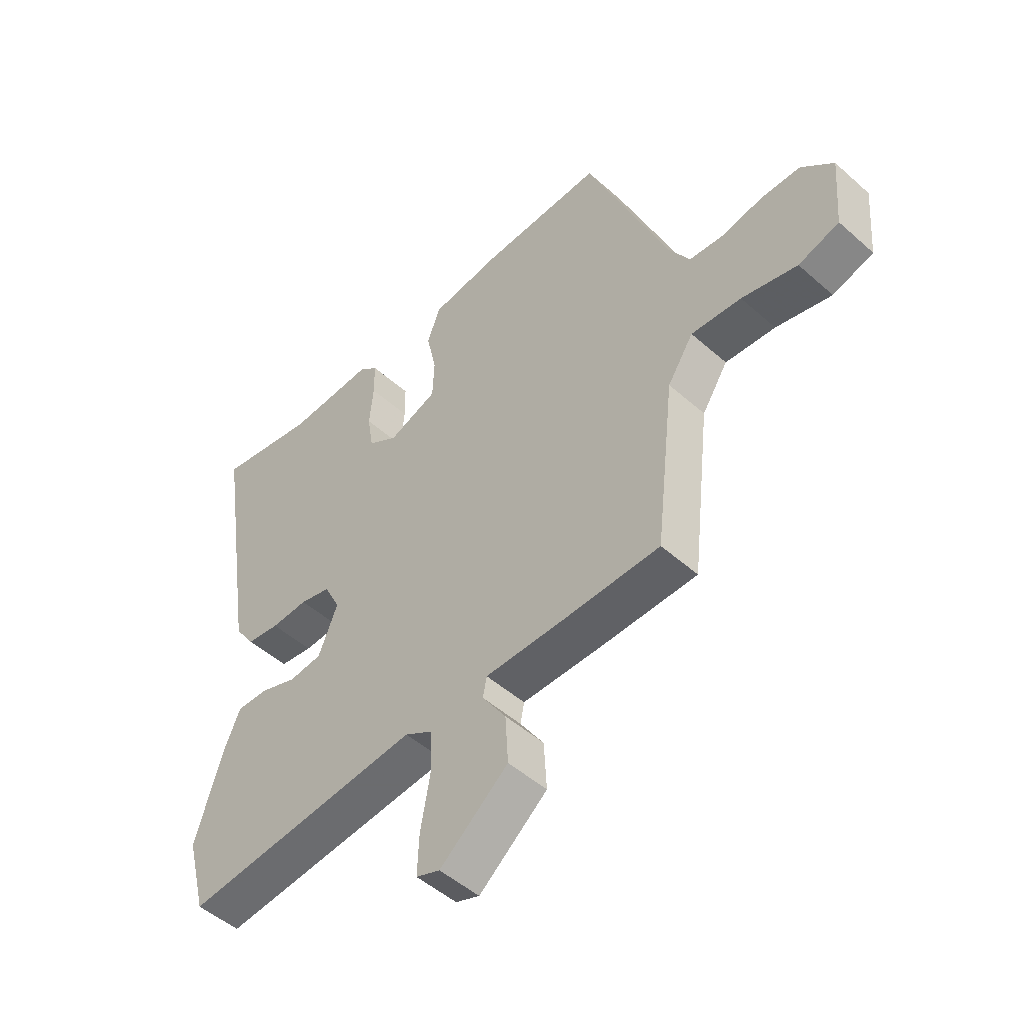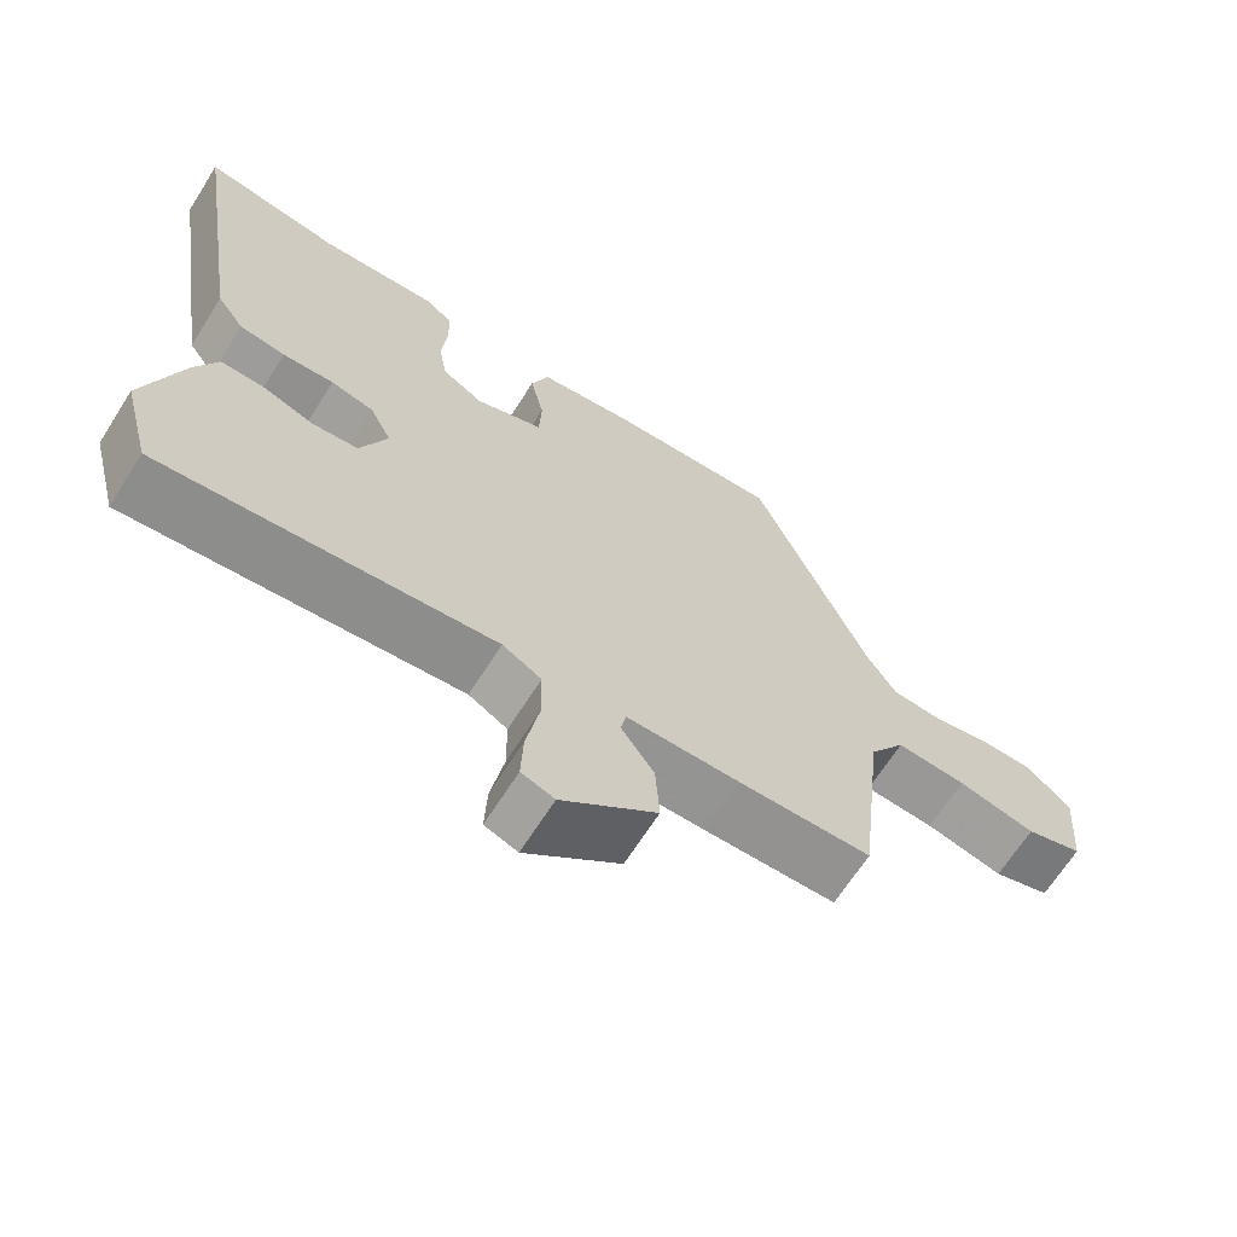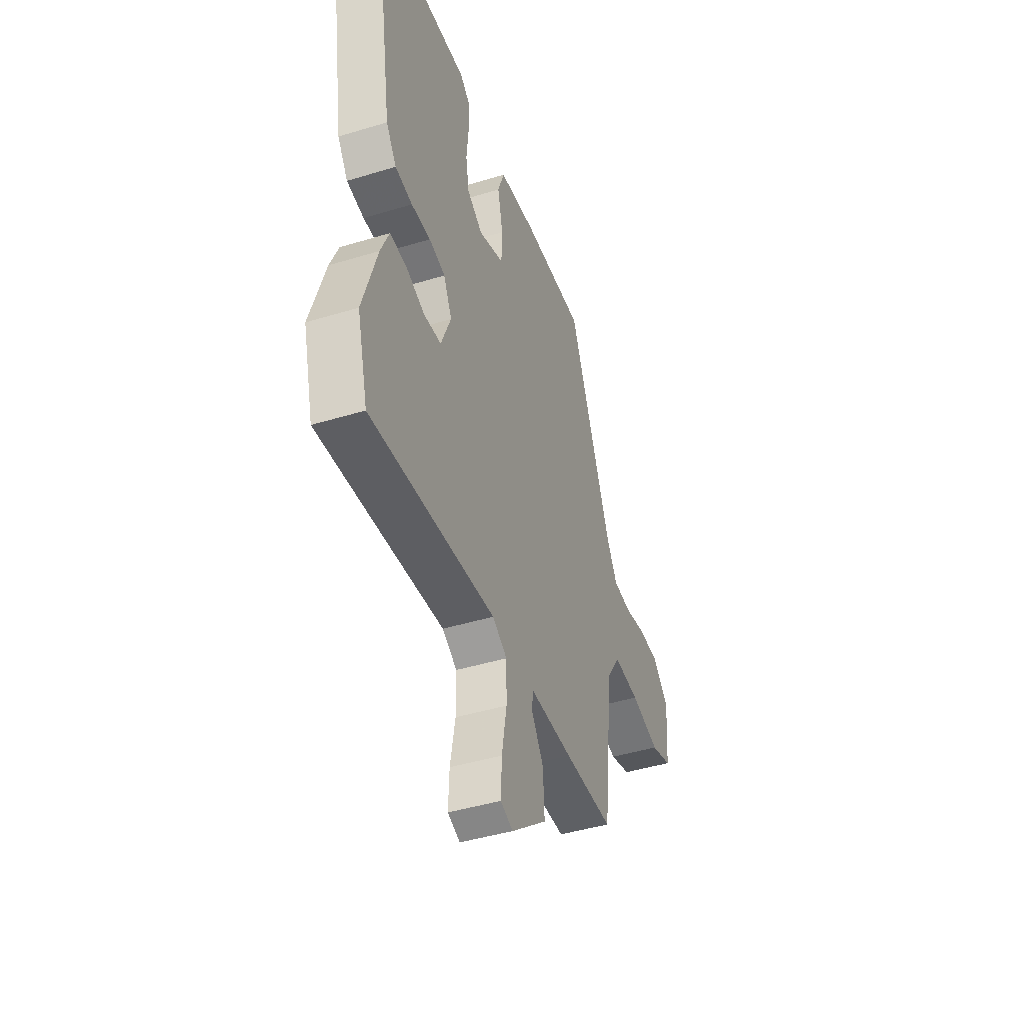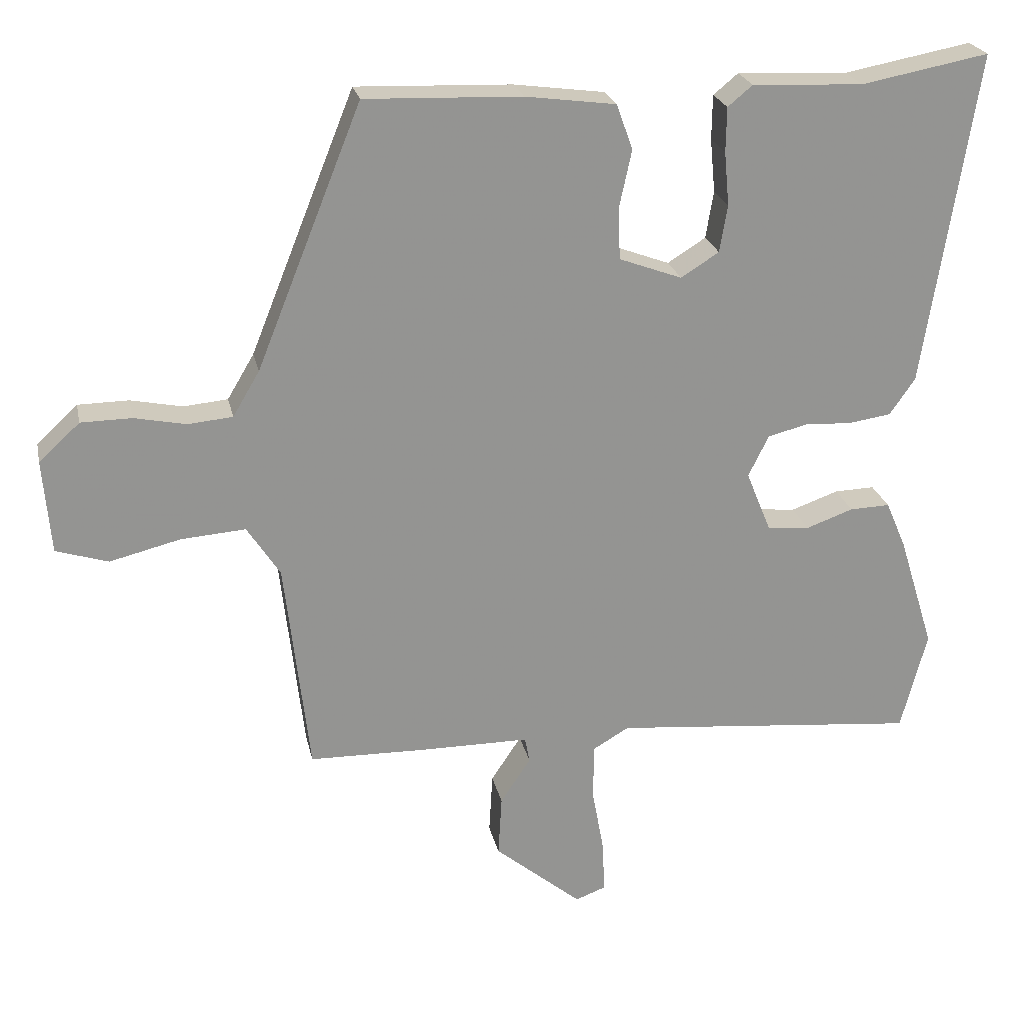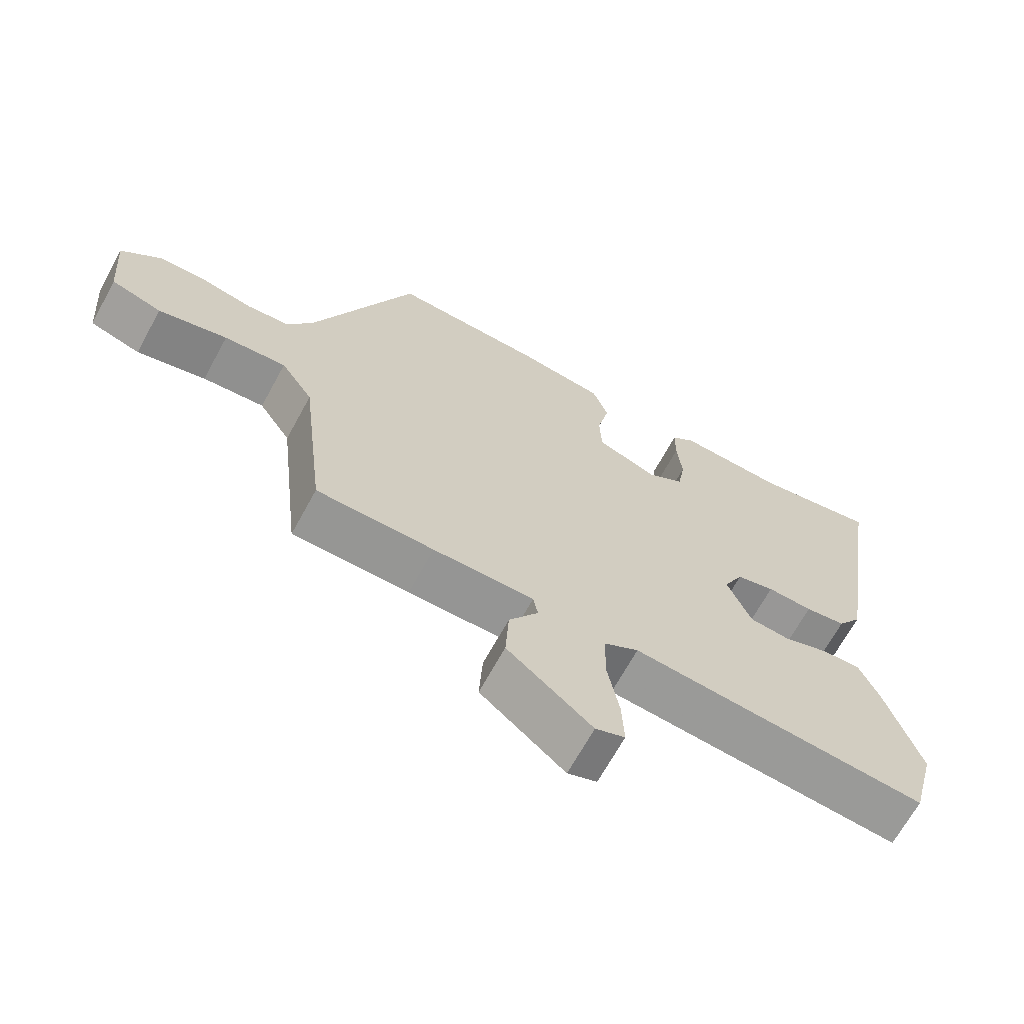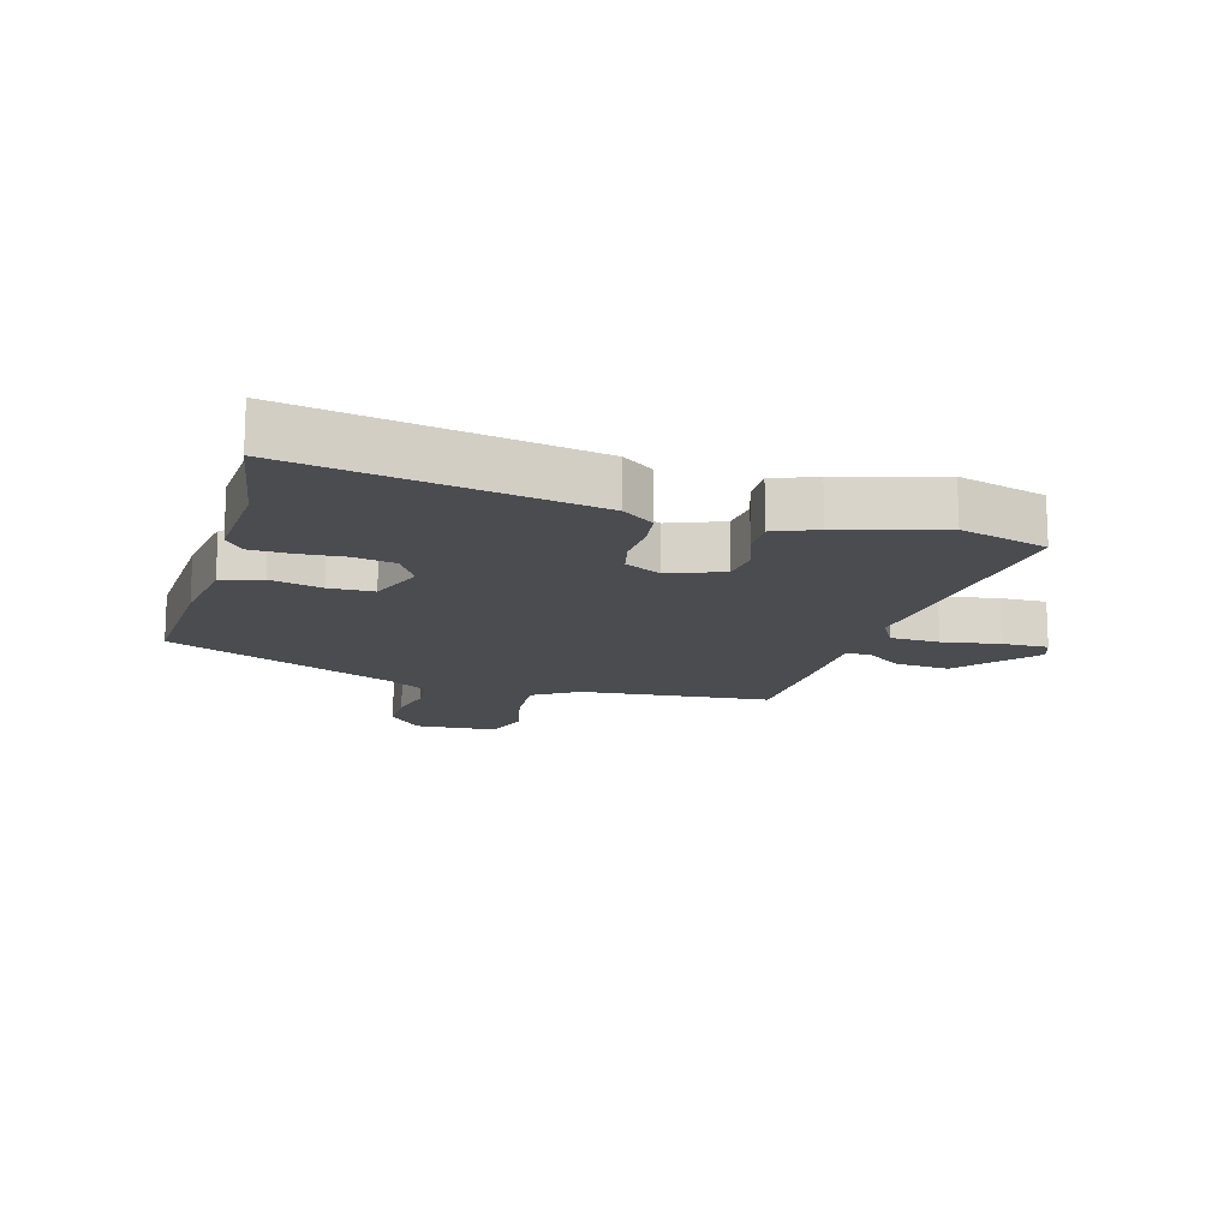
<metadata>
{"format":"obj","ext":"obj","renderer":"f3d","projection":"perspective","resolution":1024,"background":"white","views":[{"elev":-49.6,"azim":-134.4,"up":"+Z"},{"elev":-66.9,"azim":147.6,"up":"+Z"},{"elev":-43.9,"azim":109.7,"up":"+Z"},{"elev":23.3,"azim":-11.9,"up":"+Z"},{"elev":-67.4,"azim":-28.6,"up":"+Z"},{"elev":-15.1,"azim":72.9,"up":"+Y"}]}
</metadata>
<code>
v -0.421 0.07 -0.491
v -0.456 0.07 -0.186
v -0.503 0.07 -0.114
v -0.594 0.07 -0.121
v -0.695 0.07 -0.146
v -0.769 0.07 -0.123
v -0.78 0.07 0.01
v -0.722 0.07 0.064
v -0.65 0.07 0.065
v -0.576 0.07 0.05
v -0.513 0.07 0.056
v -0.475 0.07 0.12
v -0.326 0.07 0.491
v -0.104 0.07 0.483
v 0.024 0.07 0.466
v 0.047 0.07 0.402
v 0.029 0.07 0.319
v 0.032 0.07 0.247
v 0.121 0.07 0.214
v 0.175 0.07 0.248
v 0.186 0.07 0.315
v 0.179 0.07 0.391
v 0.18 0.07 0.454
v 0.215 0.07 0.483
v 0.372 0.07 0.476
v 0.553 0.07 0.51
v 0.479 0.07 0.036
v 0.443 0.07 -0.016
v 0.383 0.07 -0.025
v 0.316 0.07 -0.022
v 0.26 0.07 -0.036
v 0.231 0.07 -0.095
v 0.266 0.07 -0.181
v 0.326 0.07 -0.187
v 0.393 0.07 -0.163
v 0.45 0.07 -0.161
v 0.479 0.07 -0.229
v 0.529 0.07 -0.39
v 0.492 0.07 -0.532
v 0.057 0.07 -0.492
v 0.006 0.07 -0.522
v 0.005 0.07 -0.601
v 0.022 0.07 -0.695
v 0.025 0.07 -0.768
v -0.018 0.07 -0.784
v -0.142 0.07 -0.682
v -0.137 0.07 -0.595
v -0.094 0.07 -0.53
v -0.101 0.07 -0.494
v -0.249 0.07 -0.494
v -0.421 0 -0.491
v -0.456 0 -0.186
v -0.503 0 -0.114
v -0.594 0 -0.121
v -0.695 0 -0.146
v -0.769 0 -0.123
v -0.78 0 0.01
v -0.722 0 0.064
v -0.65 0 0.065
v -0.576 0 0.05
v -0.513 0 0.056
v -0.475 0 0.12
v -0.326 0 0.491
v -0.104 0 0.483
v 0.024 0 0.466
v 0.047 0 0.402
v 0.029 0 0.319
v 0.032 0 0.247
v 0.121 0 0.214
v 0.175 0 0.248
v 0.186 0 0.315
v 0.179 0 0.391
v 0.18 0 0.454
v 0.215 0 0.483
v 0.372 0 0.476
v 0.553 0 0.51
v 0.479 0 0.036
v 0.443 0 -0.016
v 0.383 0 -0.025
v 0.316 0 -0.022
v 0.26 0 -0.036
v 0.231 0 -0.095
v 0.266 0 -0.181
v 0.326 0 -0.187
v 0.393 0 -0.163
v 0.45 0 -0.161
v 0.479 0 -0.229
v 0.529 0 -0.39
v 0.492 0 -0.532
v 0.057 0 -0.492
v 0.006 0 -0.522
v 0.005 0 -0.601
v 0.022 0 -0.695
v 0.025 0 -0.768
v -0.018 0 -0.784
v -0.142 0 -0.682
v -0.137 0 -0.595
v -0.094 0 -0.53
v -0.101 0 -0.494
v -0.249 0 -0.494
f 49 50 1 2
f 46 47 48
f 45 46 48
f 44 45 48
f 43 44 48
f 42 43 48
f 41 42 48 49
f 49 2 3
f 41 49 3
f 40 41 3
f 38 39 40
f 37 38 40
f 36 37 40
f 35 36 40
f 34 35 40
f 33 34 40 3
f 28 29 30
f 27 28 30
f 26 27 30
f 25 26 30
f 25 30 31
f 24 25 31
f 23 24 31
f 22 23 31
f 21 22 31
f 20 21 31 32
f 15 16 17
f 14 15 17
f 13 14 17
f 12 13 17
f 11 12 17 18
f 8 9 10
f 7 8 10
f 6 7 10
f 5 6 10
f 4 5 10
f 3 4 10 11
f 3 11 18
f 33 3 18
f 32 33 18
f 32 18 19
f 19 20 32
f 52 51 100 99
f 98 97 96
f 98 96 95
f 98 95 94
f 98 94 93
f 98 93 92
f 99 98 92 91
f 53 52 99
f 53 99 91
f 53 91 90
f 90 89 88
f 90 88 87
f 90 87 86
f 90 86 85
f 90 85 84
f 53 90 84 83
f 80 79 78
f 80 78 77
f 80 77 76
f 80 76 75
f 81 80 75
f 81 75 74
f 81 74 73
f 81 73 72
f 81 72 71
f 82 81 71 70
f 67 66 65
f 67 65 64
f 67 64 63
f 67 63 62
f 68 67 62 61
f 60 59 58
f 60 58 57
f 60 57 56
f 60 56 55
f 60 55 54
f 61 60 54 53
f 68 61 53
f 68 53 83
f 68 83 82
f 69 68 82
f 82 70 69
f 1 51 52 2
f 2 52 53 3
f 3 53 54 4
f 4 54 55 5
f 5 55 56 6
f 6 56 57 7
f 7 57 58 8
f 8 58 59 9
f 9 59 60 10
f 10 60 61 11
f 11 61 62 12
f 12 62 63 13
f 13 63 64 14
f 14 64 65 15
f 15 65 66 16
f 16 66 67 17
f 17 67 68 18
f 18 68 69 19
f 19 69 70 20
f 20 70 71 21
f 21 71 72 22
f 22 72 73 23
f 23 73 74 24
f 24 74 75 25
f 25 75 76 26
f 26 76 77 27
f 27 77 78 28
f 28 78 79 29
f 29 79 80 30
f 30 80 81 31
f 31 81 82 32
f 32 82 83 33
f 33 83 84 34
f 34 84 85 35
f 35 85 86 36
f 36 86 87 37
f 37 87 88 38
f 38 88 89 39
f 39 89 90 40
f 40 90 91 41
f 41 91 92 42
f 42 92 93 43
f 43 93 94 44
f 44 94 95 45
f 45 95 96 46
f 46 96 97 47
f 47 97 98 48
f 48 98 99 49
f 49 99 100 50
f 50 100 51 1

</code>
